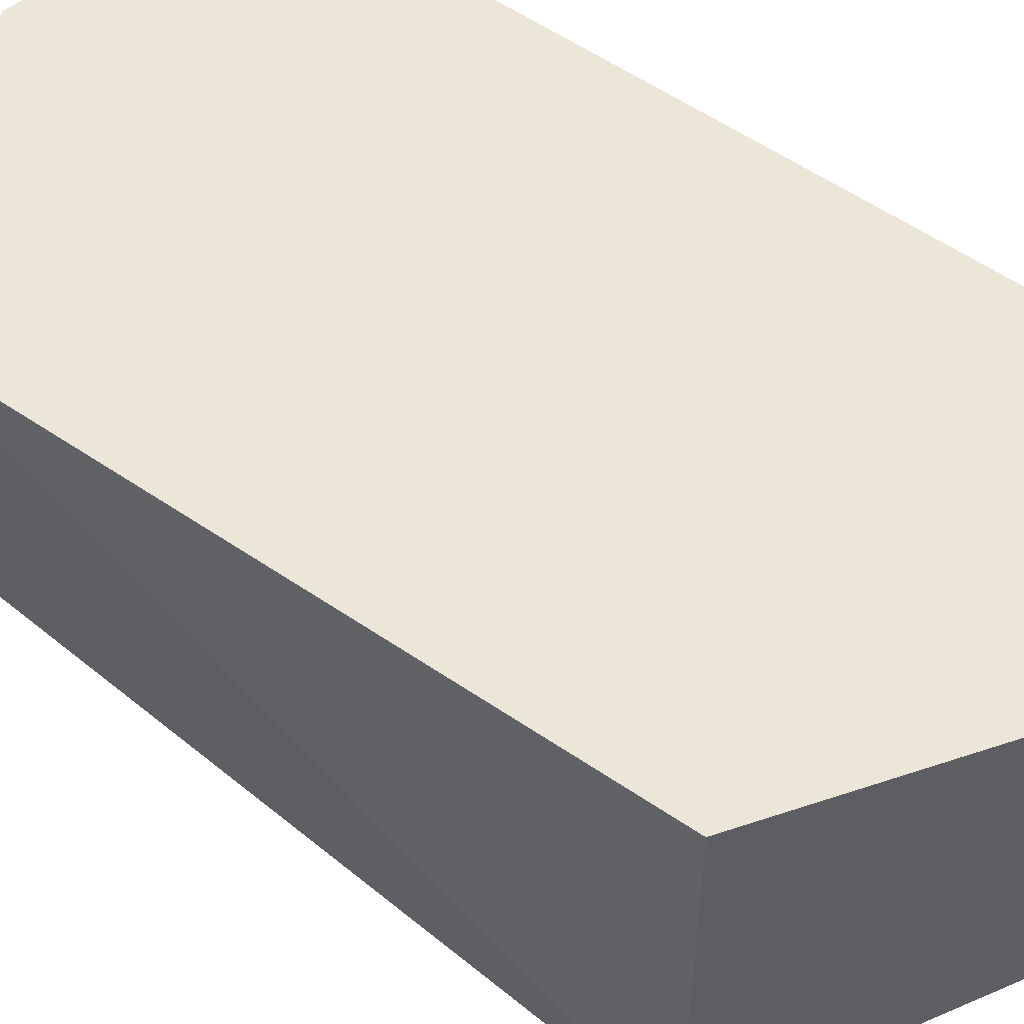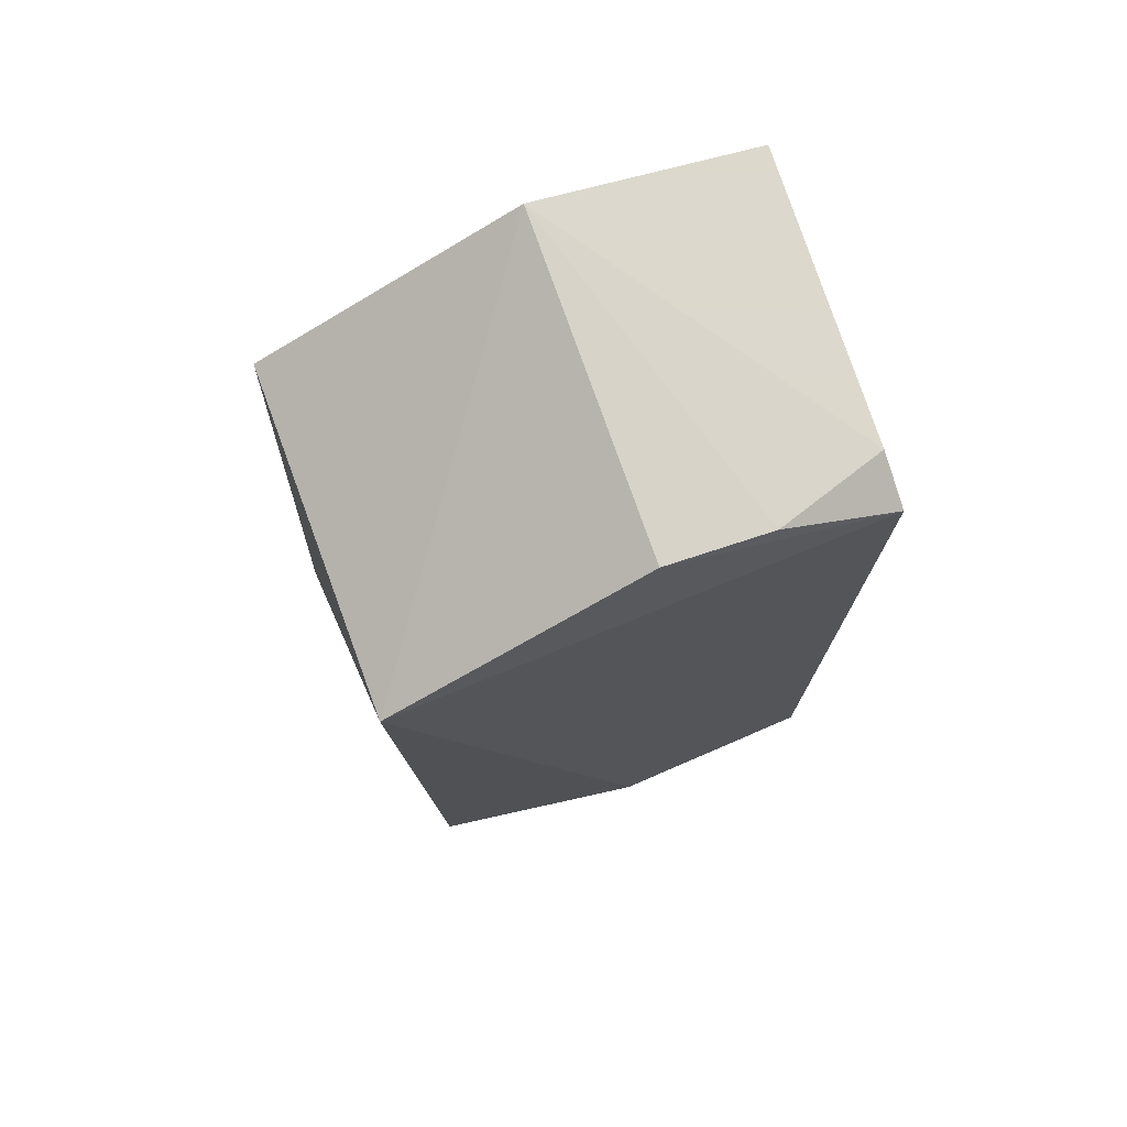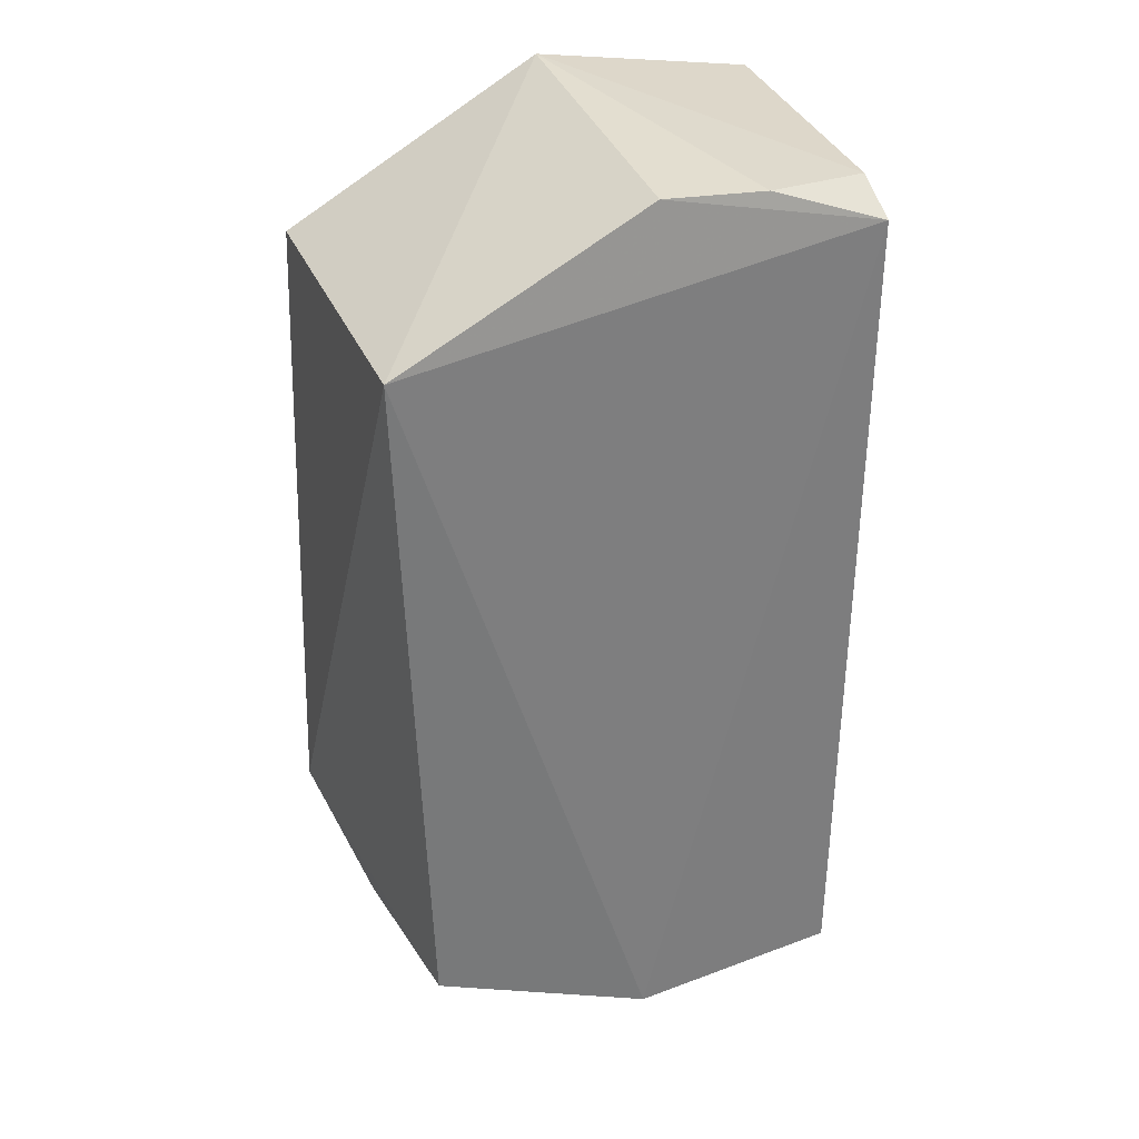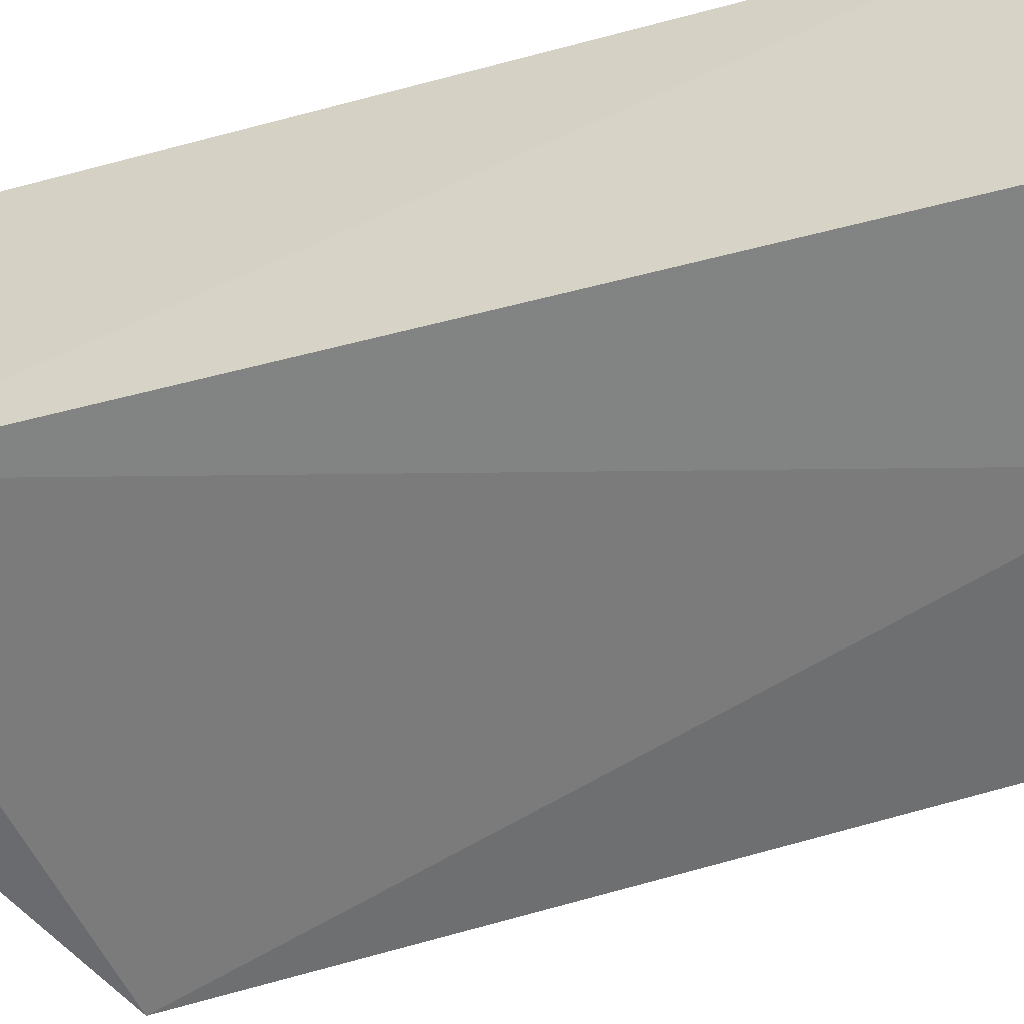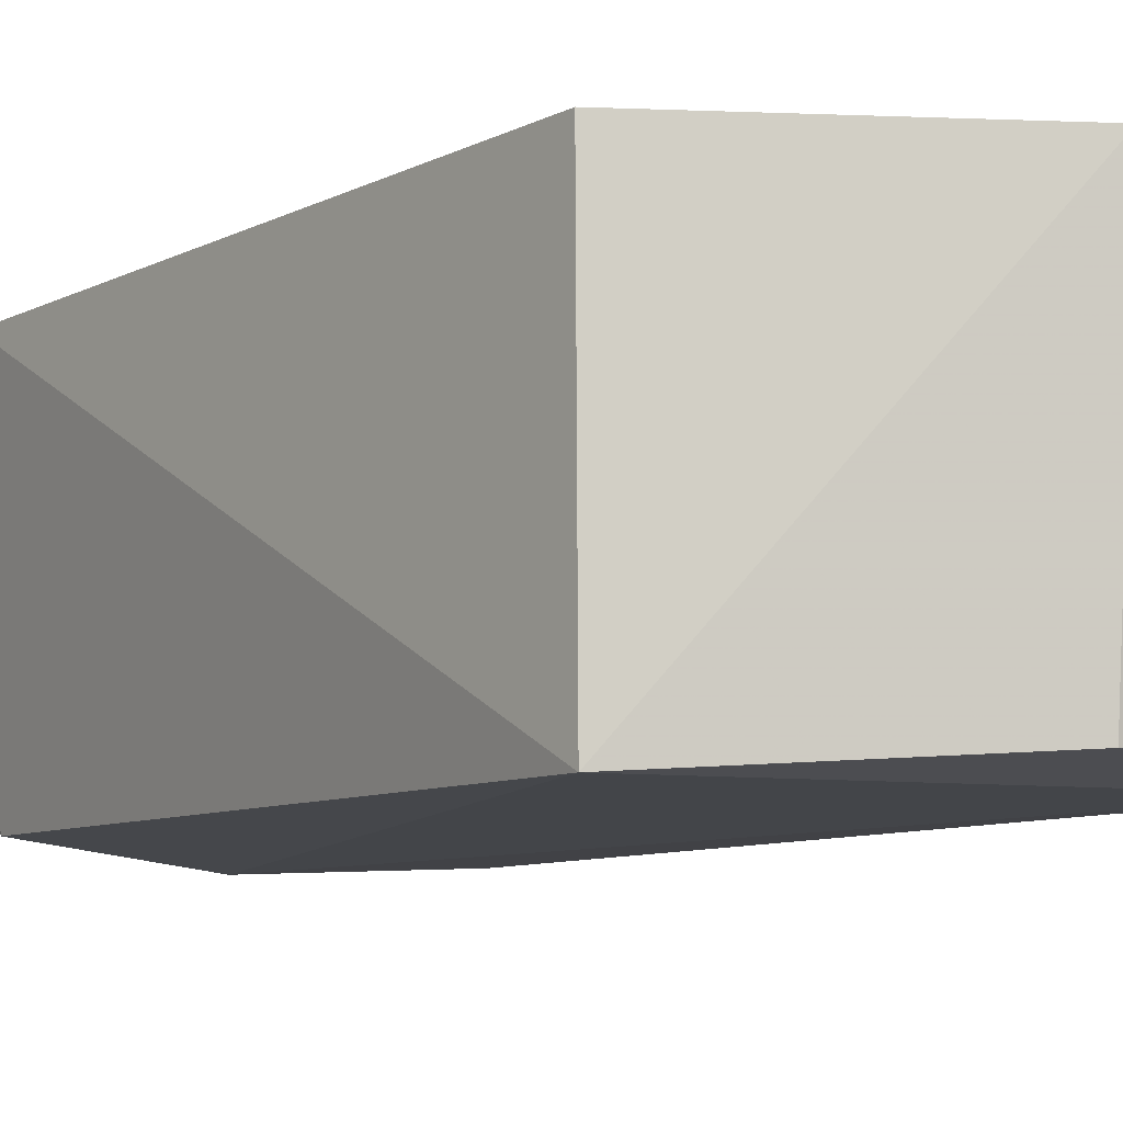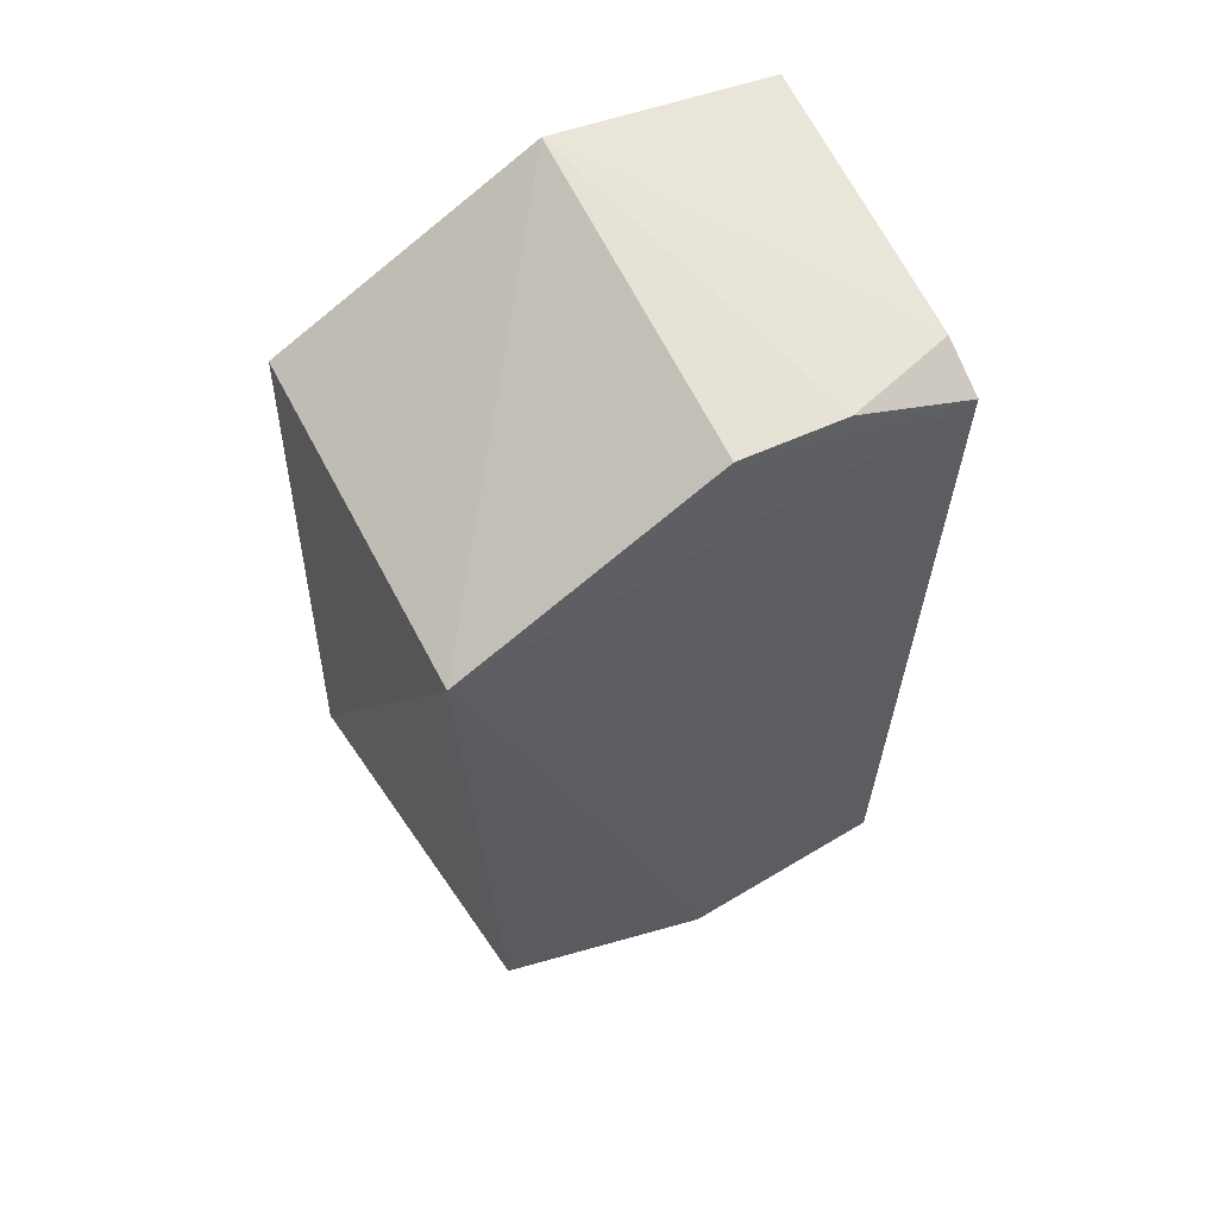
<metadata>
{"format":"obj","ext":"obj","renderer":"f3d","projection":"perspective","resolution":1024,"background":"white","views":[{"elev":49.4,"azim":129.2,"up":"+Z"},{"elev":73.5,"azim":161.0,"up":"+Y"},{"elev":30.9,"azim":161.2,"up":"+Y"},{"elev":-57.4,"azim":-74.7,"up":"+Z"},{"elev":-9.3,"azim":143.9,"up":"+Z"},{"elev":60.7,"azim":153.8,"up":"+Y"}]}
</metadata>
<code>
v 0.01088 -0.1162 -0.4167
v 0.06235 -0.08939 -0.496
v 0.07175 0.07999 -0.4167
v -0.0438 0.1081 -0.4167
v -0.04163 -0.1011 -0.4958
v 0.008578 0.109 -0.4958
v 0.07595 -0.07587 -0.4167
v 0.009327 -0.1067 -0.4988
v -0.04489 -0.1077 -0.4167
v 0.06983 0.07803 -0.5
v 0.00967 0.1163 -0.4167
v -0.04352 0.09857 -0.4979
v 0.06679 -0.09539 -0.447
v -0.04282 0.1052 -0.4861
v -0.01634 0.1079 -0.4958
f 7 3 1
f 8 1 5
f 9 5 1
f 10 2 8
f 10 7 2
f 10 3 7
f 11 10 6
f 11 3 10
f 11 1 3
f 11 9 1
f 11 4 9
f 12 9 4
f 12 5 9
f 12 6 10
f 12 10 8
f 12 8 5
f 13 7 1
f 13 2 7
f 13 8 2
f 13 1 8
f 14 4 11
f 14 12 4
f 15 14 11
f 15 11 6
f 15 6 12
f 15 12 14

</code>
